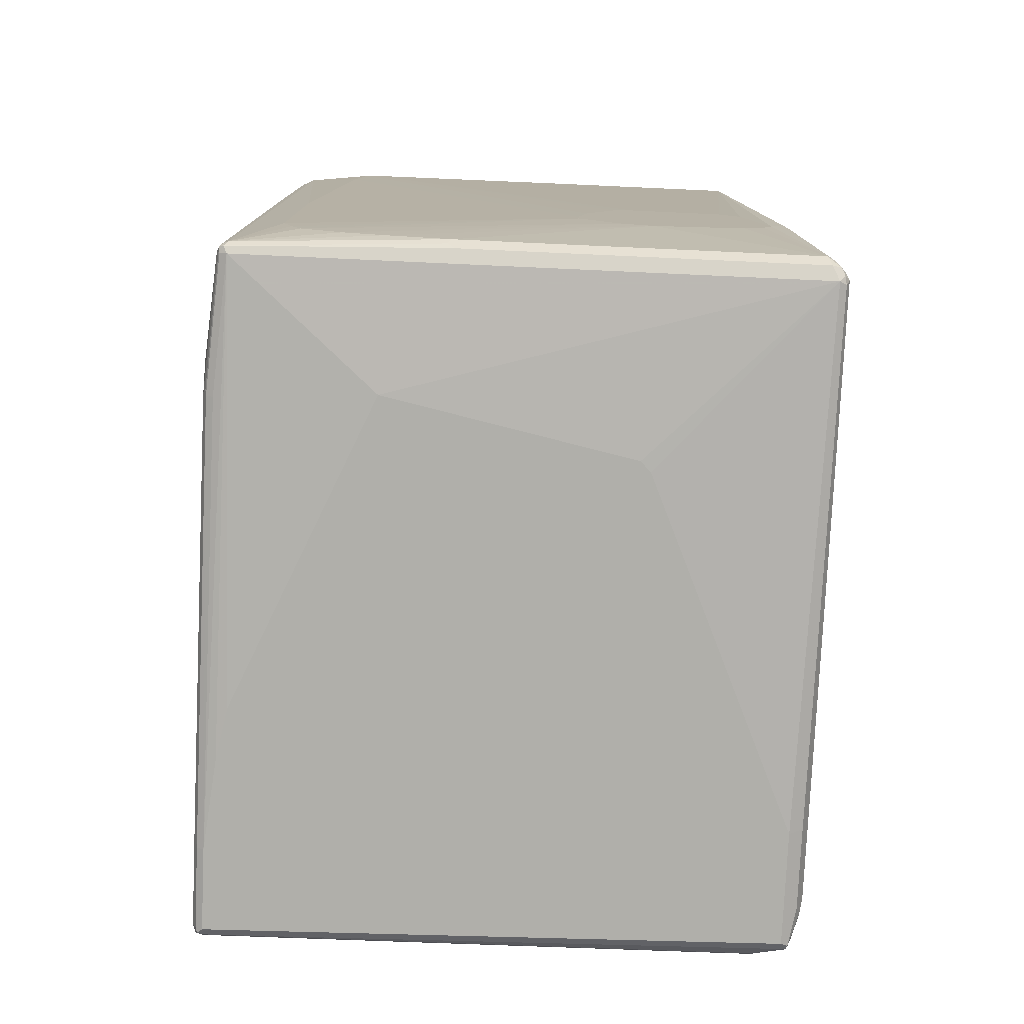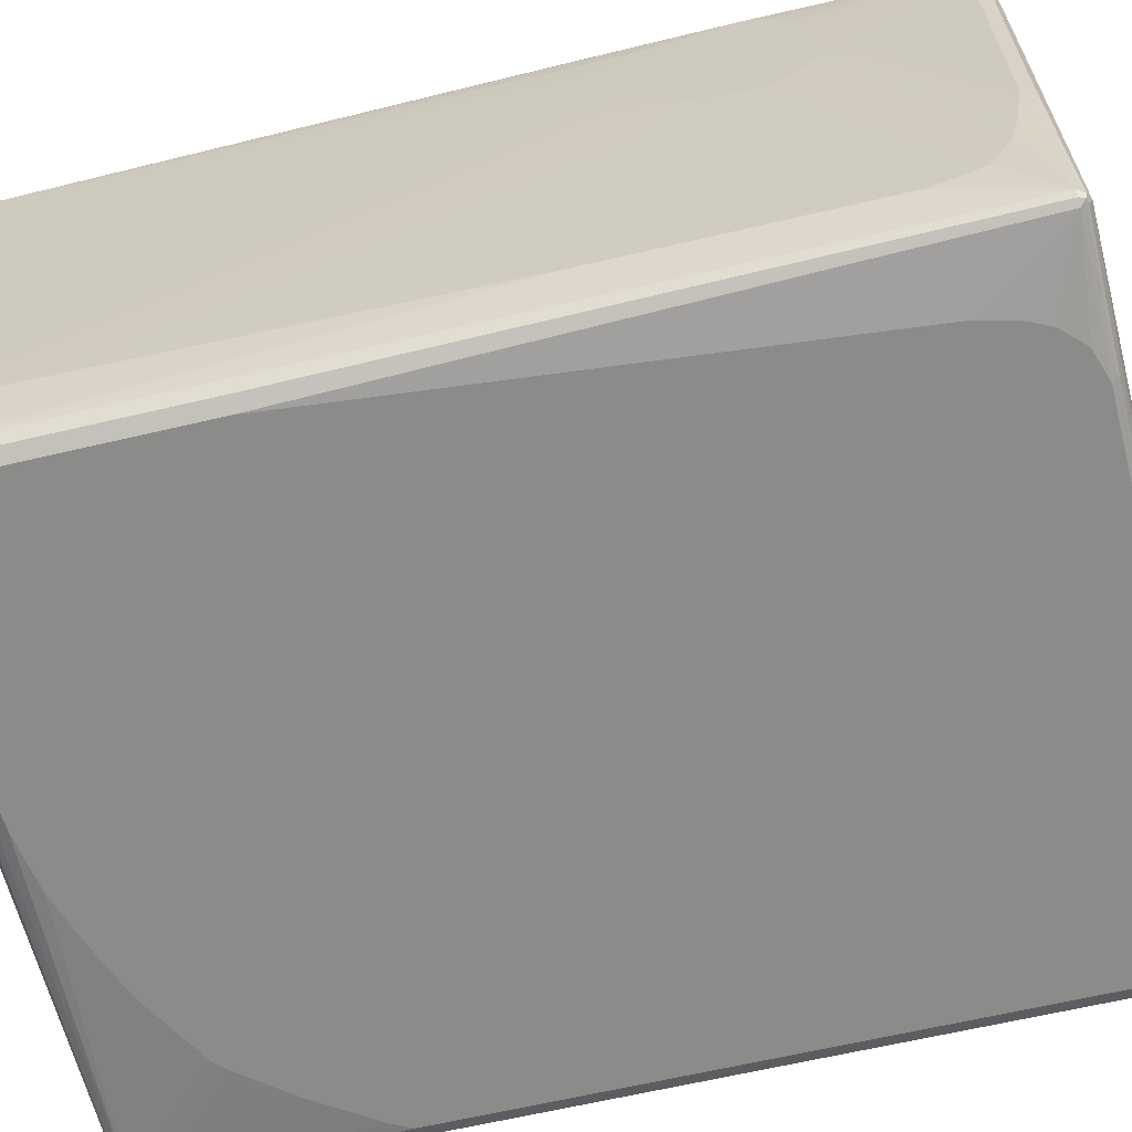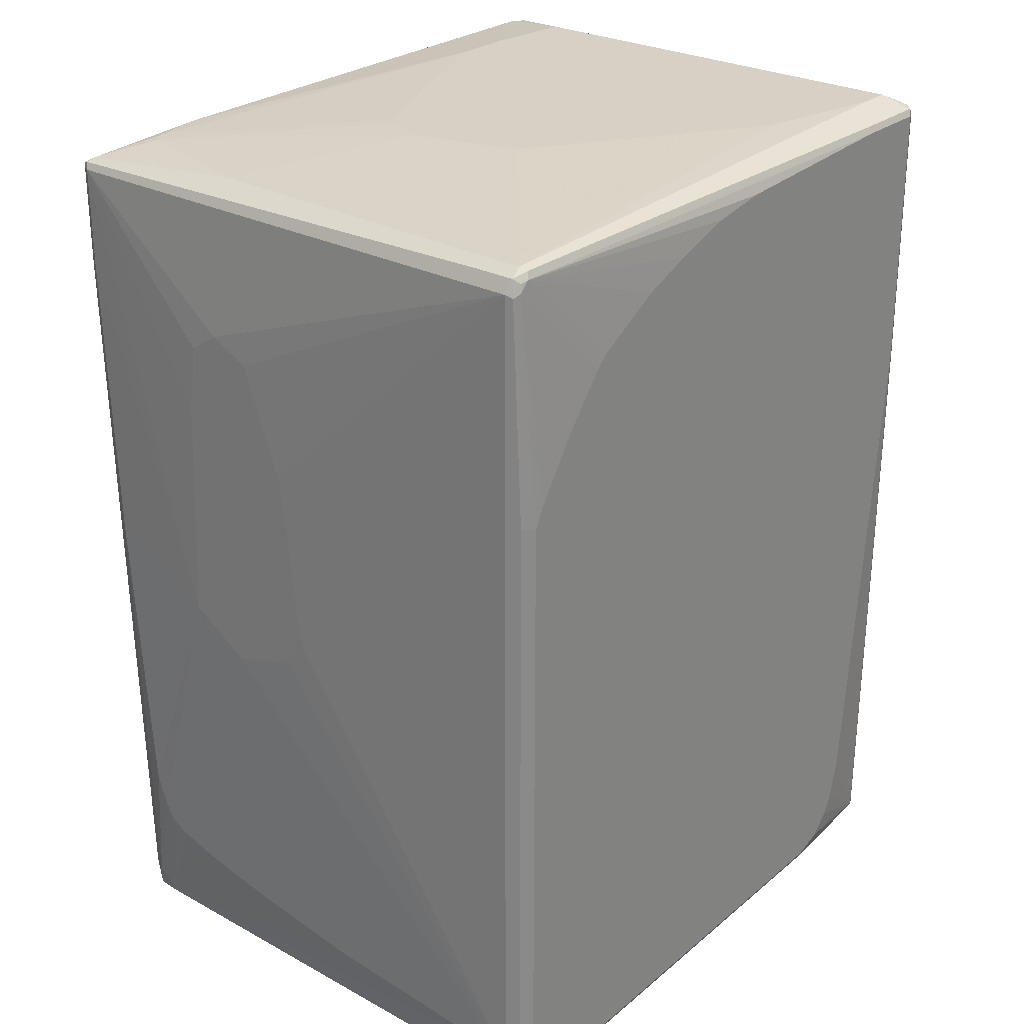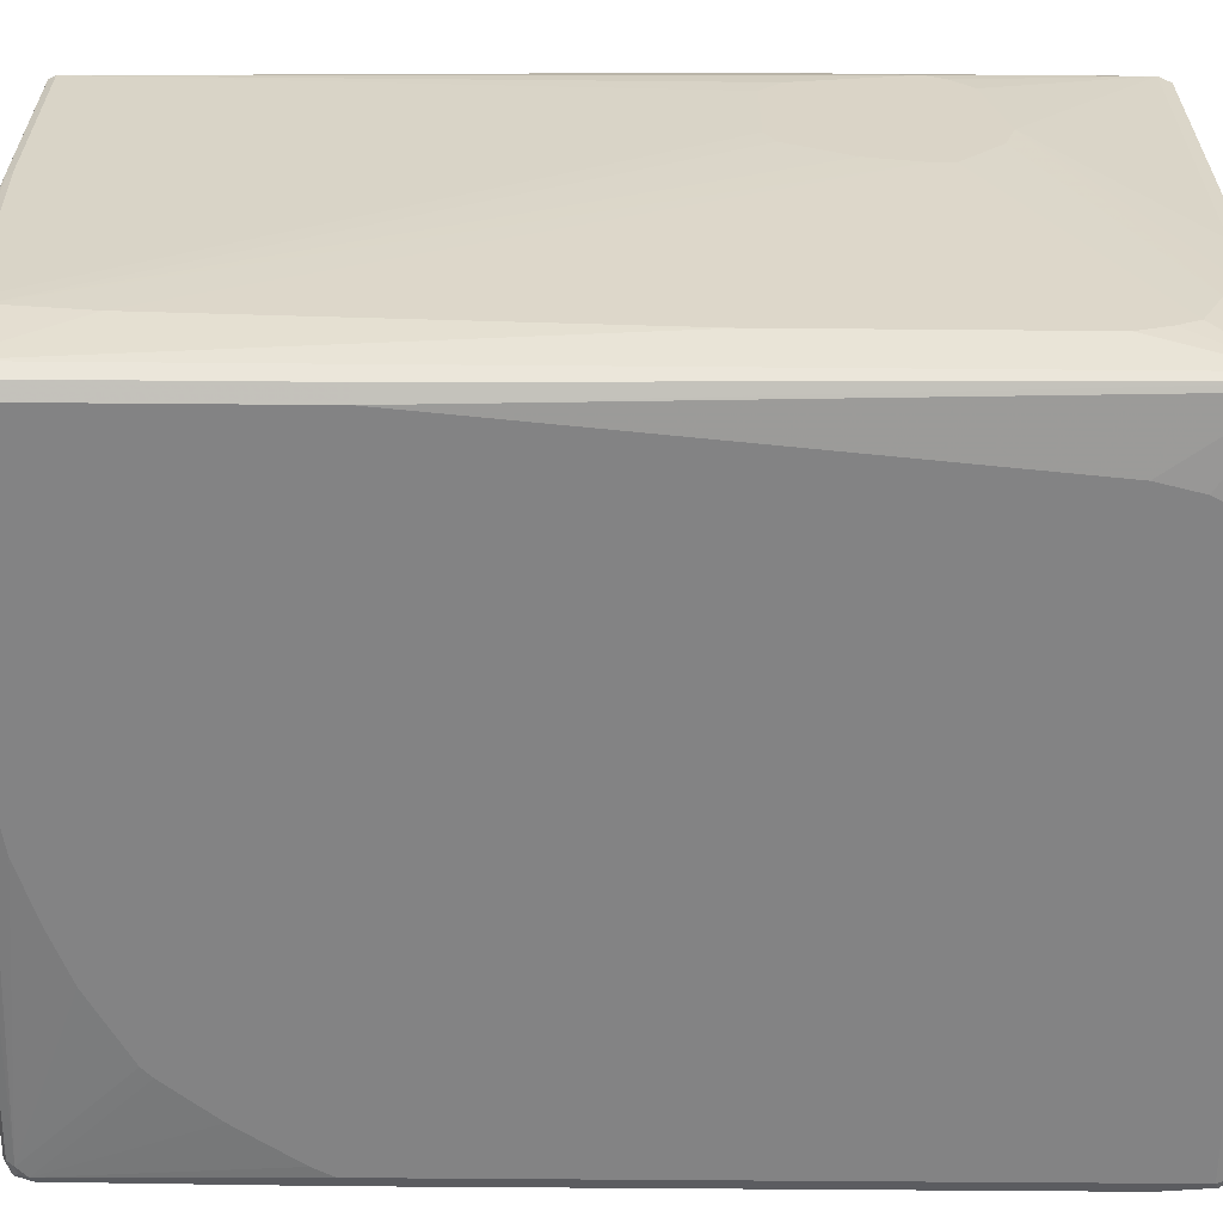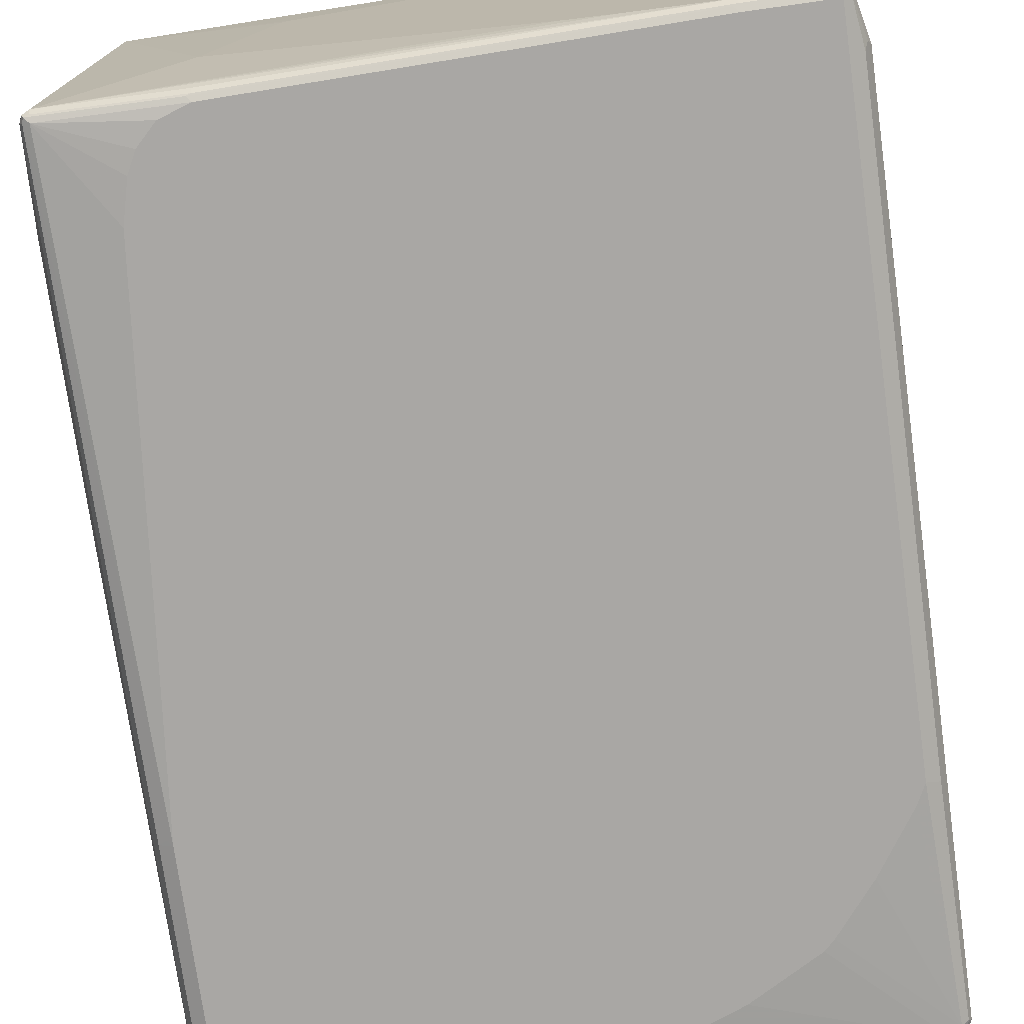
<metadata>
{"format":"obj","ext":"obj","renderer":"f3d","projection":"perspective","resolution":1024,"background":"white","views":[{"elev":-78.0,"azim":-92.6,"up":"+Y"},{"elev":-63.7,"azim":-76.6,"up":"+Z"},{"elev":26.9,"azim":129.3,"up":"+Y"},{"elev":-61.2,"azim":-90.5,"up":"+Z"},{"elev":-74.7,"azim":7.9,"up":"+Z"}]}
</metadata>
<code>
v 0.5482 0.47 0.141
v 0.5327 0.6736 -0.4229
v 0.5327 0.6736 0.4229
v 0.5482 0.4386 0.1879
v 0.5482 0.4386 0.07827
v 0.5274 0.6683 -0.4334
v 0.5248 0.6815 -0.4308
v 0.5222 0.6944 -0.4282
v 0.5482 0.2662 0.01565
v 0.5482 0.1409 0
v 0.5482 -0.01566 -0.01565
v 0.5327 -0.6422 -0.4229
v 0.5274 0.684 0.4282
v 0.5248 0.6815 0.4347
v 0.5274 0.6736 0.4334
v 0.5327 0.517 0.4229
v 0.5482 -0.03132 0.2193
v 0.5482 0.3289 0.2036
v 0.5222 0.3184 -0.4438
v 0.517 0.6736 -0.4386
v 0.5143 0.6867 -0.436
v 0.5274 -0.6475 -0.4334
v 0.5222 0.6944 -0.3655
v 0.5092 0.6971 -0.4308
v 0.5013 0.7049 -0.4229
v 0.5482 -0.06264 0.01565
v 0.5482 -0.09397 0.1253
v 0.5327 -0.6422 -0.4073
v 0.517 -0.7049 -0.4386
v 0.5117 0.6997 -0.3551
v 0.517 0.6892 0.4229
v 0.517 0.684 0.4334
v 0.517 0.6736 0.4386
v 0.5274 0.517 0.4334
v 0.5287 0.5091 0.4308
v 0.5327 0.04698 0.4073
v 0.5327 -0.4386 0.376
v 0.5327 -0.4856 0.3603
v 0.5327 -0.517 0.3447
v 0.5013 0.3132 -0.4543
v 0.5222 -0.637 -0.4438
v 0.3603 0.517 -0.4543
v 0.5013 0.6892 -0.4386
v 0.4857 0.3445 -0.4543
v 0.4543 0.3917 -0.4543
v 0.423 0.4386 -0.4543
v 0.4961 0.6997 -0.4334
v 0.5117 -0.7101 -0.4491
v -0.3603 0.7049 -0.4386
v -0.423 0.7207 -0.4073
v -0.2193 0.7207 -0.3603
v -0.188 0.7207 -0.3447
v 0.141 0.7207 -0.1253
v 0.188 0.7207 0.04696
v 0.5013 0.7049 -0.3603
v 0.5327 -0.5326 0.3133
v 0.5327 -0.5483 0.2663
v 0.5327 -0.5639 0.2036
v 0.5327 -0.5796 0.1253
v 0.5327 -0.6109 -0.06262
v 0.517 -0.6892 0.376
v 0.517 -0.7049 -0.4229
v 0.513 -0.7128 -0.4151
v 0.5117 -0.7153 -0.4386
v 0.5092 -0.7167 -0.4464
v 0.4857 0.7049 0.1566
v 0.423 0.7049 0.376
v 0.4073 0.7049 0.3916
v 0.3132 0.7049 0.4073
v 0.09393 0.684 0.4334
v 0.3132 0.6997 0.4178
v 0.3132 0.6944 0.4282
v 0.09393 0.6736 0.4386
v 0.2036 0.5483 0.4543
v 0.2819 0.5326 0.4543
v 0.3132 0.5013 0.4543
v 0.3289 0.3917 0.4543
v 0.423 -0.6892 0.4543
v 0.517 0.517 0.4386
v 0.5222 0.06264 0.4282
v 0.4961 -0.7049 0.4334
v 0.5065 -0.6579 0.4282
v 0.5287 0.03908 0.4151
v 0.517 -0.6579 0.4073
v 0.5013 -0.7049 -0.4543
v 0.3446 0.5326 -0.4543
v 0.235 0.5953 -0.4543
v 0.1566 0.6266 -0.4543
v 0.06259 0.6579 -0.4543
v -0.03124 0.6736 -0.4543
v -0.3603 0.6892 -0.4543
v -0.3655 0.6997 -0.4491
v -0.47 0.7207 -0.4073
v 0.1566 0.7207 0.1096
v 0.513 -0.6971 0.3838
v 0.5013 -0.7049 0.4229
v 0.5117 -0.7153 -0.4229
v 0.5013 -0.7207 -0.4229
v 0.5013 -0.7207 -0.4386
v 0.3759 -0.7207 -0.4386
v 0.3759 -0.7153 -0.4491
v 0.5013 -0.7153 -0.4491
v 0.141 0.7207 0.1253
v 0.01557 0.7207 0.1879
v -0.235 0.7207 0.2976
v -0.5013 0.7049 0.4073
v -0.5092 0.7011 0.4151
v 0.09393 0.6944 0.4282
v -0.5013 0.6997 0.4178
v -0.1723 0.6579 0.4386
v 0.04691 0.5483 0.4543
v -0.5013 0.6892 0.4229
v -0.5013 -0.6892 0.4543
v 0.4439 -0.6997 0.4491
v 0.4465 -0.6971 0.4503
v 0.4857 -0.7049 0.4386
v 0.4908 -0.7153 0.4334
v 0.4974 -0.7128 0.4308
v 0.513 -0.6658 0.4151
v 0.3759 -0.7049 -0.4543
v -0.4857 0.6892 -0.4543
v -0.4908 0.6997 -0.4491
v -0.47 0.7207 0.282
v -0.5033 0.7011 -0.4386
v -0.5013 0.7049 -0.4229
v -0.517 0.7049 0.06262
v 0.5117 -0.6997 0.376
v 0.4961 -0.7153 0.4229
v 0.4857 -0.7207 0.4229
v 0.235 -0.7207 -0.4229
v -0.5013 -0.7049 -0.4229
v -0.2976 -0.7049 -0.4386
v -0.2976 -0.6997 -0.4491
v 0.3681 -0.7128 -0.4503
v -0.3289 0.7207 0.2976
v -0.517 0.7049 0.3916
v -0.5248 0.7011 0.3995
v -0.5117 0.6944 0.4178
v -0.3759 0.6422 0.4386
v -0.07826 0.517 0.4543
v -0.5013 0.5326 0.4386
v -0.4857 0.5796 0.4386
v -0.4543 0.6109 0.4386
v -0.423 0.6266 0.4386
v -0.5117 -0.684 0.4491
v -0.5196 -0.6919 0.4413
v -0.5092 -0.6971 0.4464
v -0.4961 -0.6997 0.4491
v -0.2976 0.1096 0.4543
v -0.5117 0.5378 0.4334
v 0.4334 -0.7101 0.4438
v -0.2976 -0.6892 -0.4543
v -0.5065 0.6892 -0.4438
v -0.4857 0.2662 -0.4543
v -0.4974 0.6971 -0.4464
v -0.513 0.6971 -0.4308
v -0.5117 0.6997 -0.4229
v -0.5274 0.6997 0.06262
v 0.3132 -0.7207 0.4229
v 0.1566 -0.7207 -0.4073
v -0.5013 -0.7049 0.4386
v -0.5117 -0.6997 -0.4282
v -0.5092 -0.6971 -0.4347
v -0.5013 -0.6997 -0.4334
v -0.3132 -0.7207 -0.2036
v -0.3054 -0.6971 -0.4503
v -0.5274 0.6997 0.3916
v -0.5327 0.6892 0.3916
v -0.5274 0.6944 0.402
v -0.5222 0.684 0.4125
v -0.1096 0.5013 0.4543
v -0.235 0.3132 0.4543
v -0.2193 0.3603 0.4543
v -0.188 0.423 0.4543
v -0.5274 -0.1357 0.4334
v -0.5222 -0.6944 0.4282
v -0.5117 -0.6997 0.4334
v -0.5274 -0.6683 0.4334
v -0.5327 -0.6736 0.4229
v 0.3081 -0.7101 0.4438
v -0.5013 -0.6892 -0.4386
v -0.3446 -0.6736 -0.4543
v -0.5117 0.6892 -0.4334
v -0.5065 0.2662 -0.4438
v -0.4935 0.2585 -0.4503
v -0.4073 -0.5483 -0.4543
v -0.517 0.6892 -0.4229
v -0.5287 0.6815 -0.3054
v -0.5222 0.6944 -0.2976
v -0.5287 0.6971 0.05479
v -0.2193 -0.7207 0.1879
v -0.235 -0.7207 0.1723
v -0.5222 -0.6944 -0.1044
v -0.5274 -0.684 -0.1148
v -0.517 -0.6892 -0.4229
v -0.5117 -0.6892 -0.4334
v -0.5327 0.6892 0.06262
v -0.5482 -0.1723 0.3133
v -0.5482 -0.2036 0.3447
v -0.5482 -0.376 0.376
v -0.5327 -0.1409 0.4229
v -0.5327 -0.6736 -0.1096
v -0.5482 -0.4073 0.3603
v -0.5482 -0.423 0.3447
v -0.5482 -0.4386 0.3289
v -0.5482 -0.47 0.1879
v -0.3916 -0.6109 -0.4543
v -0.3759 -0.6422 -0.4543
v -0.5327 0.5326 -0.3289
v -0.5327 0.6579 -0.3133
v -0.5327 0.6736 -0.2976
v -0.5327 -0.1253 -0.3603
v -0.5327 -0.6579 -0.2036
v -0.5327 -0.6422 -0.2663
v -0.5327 -0.6109 -0.3289
v -0.5327 -0.5796 -0.3447
v -0.5327 -0.5326 -0.3603
v -0.5482 -0.1723 0.1723
v -0.5482 -0.4543 0.141
v -0.5482 -0.3603 0.07827
v -0.5482 -0.2819 0.09393
v -0.5482 -0.1879 0.141
v -0.5482 -0.3917 0.07827
f 1 2 3
f 124 156 157
f 124 153 156
f 124 155 153
f 122 155 124
f 122 153 155
f 121 184 153
f 121 154 184
f 121 153 122
f 120 166 152
f 120 134 166
f 118 129 128
f 117 129 118
f 117 151 129
f 115 117 116
f 114 117 115
f 114 151 117
f 113 150 145
f 113 141 150
f 113 149 141
f 113 147 148
f 113 146 147
f 113 145 146
f 112 144 139
f 124 157 125
f 125 157 158
f 125 158 126
f 126 158 137
f 140 144 143
f 139 144 140
f 138 170 150
f 138 169 170
f 137 169 138
f 137 168 169
f 137 167 168
f 137 158 167
f 133 163 166
f 133 164 163
f 131 165 161
f 112 143 144
f 131 160 165
f 131 164 133
f 131 163 164
f 131 162 163
f 131 193 162
f 131 176 193
f 131 177 176
f 131 161 177
f 130 160 131
f 129 180 159
f 129 151 180
f 126 137 136
f 131 133 132
f 140 143 171
f 112 142 143
f 112 150 141
f 97 129 98
f 97 128 129
f 95 128 127
f 95 118 128
f 93 136 123
f 93 126 136
f 93 125 126
f 93 124 125
f 93 122 124
f 91 122 92
f 91 121 122
f 85 101 120
f 85 102 101
f 84 118 96
f 84 119 118
f 82 119 83
f 82 118 119
f 81 118 82
f 81 117 118
f 81 116 117
f 80 82 83
f 79 115 116
f 78 115 79
f 97 127 128
f 98 129 159
f 98 159 191
f 98 191 192
f 112 138 150
f 111 139 140
f 110 139 111
f 110 112 139
f 109 138 112
f 107 138 109
f 107 137 138
f 107 109 108
f 106 123 136
f 106 135 123
f 106 137 107
f 112 141 142
f 106 136 137
f 101 133 166
f 101 134 120
f 100 133 101
f 100 132 133
f 100 131 132
f 100 130 131
f 98 100 99
f 98 130 100
f 98 160 130
f 98 165 160
f 98 192 165
f 101 166 134
f 141 149 172
f 141 172 173
f 141 173 142
f 195 213 214
f 195 202 213
f 188 197 190
f 188 211 197
f 188 190 189
f 187 212 209
f 187 217 212
f 187 195 217
f 187 210 211
f 187 209 210
f 183 195 187
f 183 196 195
f 181 208 182
f 181 207 208
f 181 186 207
f 179 206 202
f 179 205 206
f 179 204 205
f 179 203 204
f 179 200 203
f 179 201 200
f 176 194 193
f 176 202 194
f 195 214 215
f 195 215 216
f 195 216 217
f 197 211 218
f 215 219 223
f 214 219 215
f 212 223 220
f 212 217 223
f 211 222 218
f 210 222 211
f 210 221 222
f 210 220 221
f 209 220 210
f 209 212 220
f 206 214 213
f 176 179 202
f 206 219 214
f 198 200 199
f 198 203 200
f 198 204 203
f 198 205 204
f 198 206 205
f 198 219 206
f 198 223 219
f 198 220 223
f 198 221 220
f 198 222 221
f 198 218 222
f 202 206 213
f 175 179 178
f 175 201 179
f 169 175 170
f 154 181 163
f 154 186 181
f 154 185 184
f 153 196 183
f 153 184 196
f 153 183 156
f 152 181 182
f 152 163 181
f 152 166 163
f 150 170 175
f 148 159 180
f 154 163 185
f 148 161 159
f 146 179 176
f 146 178 179
f 146 161 147
f 146 177 161
f 146 176 177
f 145 178 146
f 145 175 178
f 145 150 175
f 142 171 143
f 142 174 171
f 142 173 174
f 147 161 148
f 78 114 115
f 156 183 187
f 156 211 188
f 168 175 169
f 168 201 175
f 168 200 201
f 168 199 200
f 168 198 199
f 168 218 198
f 168 197 218
f 168 190 197
f 167 190 168
f 163 184 185
f 163 196 184
f 156 187 211
f 163 195 196
f 162 202 195
f 162 194 202
f 162 193 194
f 161 192 191
f 161 165 192
f 159 161 191
f 158 190 167
f 158 189 190
f 157 189 158
f 156 189 157
f 156 188 189
f 162 195 163
f 78 151 114
f 78 180 151
f 78 148 180
f 25 47 92
f 24 47 25
f 22 48 41
f 21 47 24
f 21 43 47
f 20 46 42
f 20 45 46
f 20 44 45
f 20 40 44
f 20 43 21
f 20 86 43
f 20 42 86
f 19 85 40
f 19 48 85
f 19 41 48
f 19 40 20
f 17 36 37
f 17 39 27
f 17 38 39
f 17 37 38
f 16 36 17
f 16 83 36
f 16 35 83
f 25 92 49
f 25 49 50
f 25 50 51
f 25 51 52
f 32 71 72
f 32 73 33
f 32 70 73
f 31 71 32
f 31 69 71
f 31 68 69
f 31 67 68
f 31 66 67
f 31 55 66
f 29 65 48
f 29 64 65
f 16 34 35
f 29 63 64
f 28 61 62
f 28 60 61
f 27 60 28
f 27 59 60
f 27 58 59
f 27 57 58
f 27 56 57
f 27 39 56
f 25 54 55
f 25 53 54
f 25 52 53
f 29 62 63
f 15 79 34
f 15 33 79
f 14 33 15
f 3 15 34
f 3 14 15
f 3 13 14
f 2 22 6
f 2 12 22
f 2 11 12
f 2 10 11
f 2 9 10
f 2 5 9
f 2 13 3
f 2 23 13
f 3 34 16
f 2 8 23
f 2 6 7
f 1 5 2
f 1 9 5
f 1 10 9
f 1 11 10
f 1 26 11
f 1 27 26
f 1 17 27
f 1 18 17
f 1 4 18
f 1 3 4
f 2 7 8
f 32 72 108
f 3 16 17
f 3 18 4
f 14 32 33
f 14 31 32
f 13 31 14
f 13 55 31
f 13 30 55
f 13 23 30
f 12 48 22
f 12 29 48
f 12 62 29
f 12 28 62
f 12 27 28
f 3 17 18
f 12 26 27
f 8 30 23
f 8 55 30
f 8 25 55
f 8 24 25
f 8 21 24
f 7 21 8
f 6 41 19
f 6 22 41
f 6 21 7
f 6 20 21
f 6 19 20
f 11 26 12
f 215 223 216
f 32 108 70
f 33 111 74
f 65 97 98
f 65 102 85
f 65 101 102
f 65 100 101
f 65 99 100
f 65 98 99
f 64 97 65
f 63 127 97
f 63 95 127
f 63 97 64
f 61 118 95
f 61 96 118
f 61 84 96
f 61 63 62
f 61 95 63
f 59 61 60
f 58 61 59
f 57 61 58
f 56 61 57
f 54 66 55
f 54 67 66
f 54 94 67
f 50 122 93
f 67 94 103
f 67 103 68
f 68 103 104
f 68 104 105
f 78 113 148
f 74 76 75
f 74 77 76
f 74 78 77
f 74 113 78
f 74 149 113
f 74 172 149
f 74 173 172
f 74 174 173
f 74 171 174
f 74 140 171
f 50 92 122
f 74 111 140
f 73 110 111
f 72 107 108
f 71 107 72
f 70 112 73
f 70 109 112
f 70 108 109
f 69 135 106
f 69 105 135
f 69 107 71
f 69 106 107
f 68 105 69
f 73 112 110
f 50 52 51
f 50 53 52
f 50 54 53
f 40 207 186
f 40 208 207
f 40 182 208
f 40 152 182
f 40 120 152
f 40 85 120
f 39 61 56
f 39 84 61
f 38 84 39
f 37 84 38
f 36 84 37
f 40 186 154
f 36 119 84
f 35 80 83
f 34 82 80
f 34 81 82
f 34 116 81
f 34 79 116
f 34 80 35
f 33 78 79
f 33 77 78
f 33 76 77
f 33 75 76
f 33 74 75
f 36 83 119
f 33 73 111
f 40 154 121
f 40 91 90
f 50 94 54
f 50 103 94
f 50 104 103
f 50 105 104
f 50 135 105
f 50 123 135
f 50 93 123
f 49 92 50
f 48 65 85
f 47 91 92
f 43 91 47
f 40 121 91
f 43 90 91
f 43 88 89
f 43 87 88
f 43 86 87
f 40 45 44
f 40 46 45
f 40 42 46
f 40 86 42
f 40 87 86
f 40 88 87
f 40 89 88
f 40 90 89
f 43 89 90
f 216 223 217

</code>
